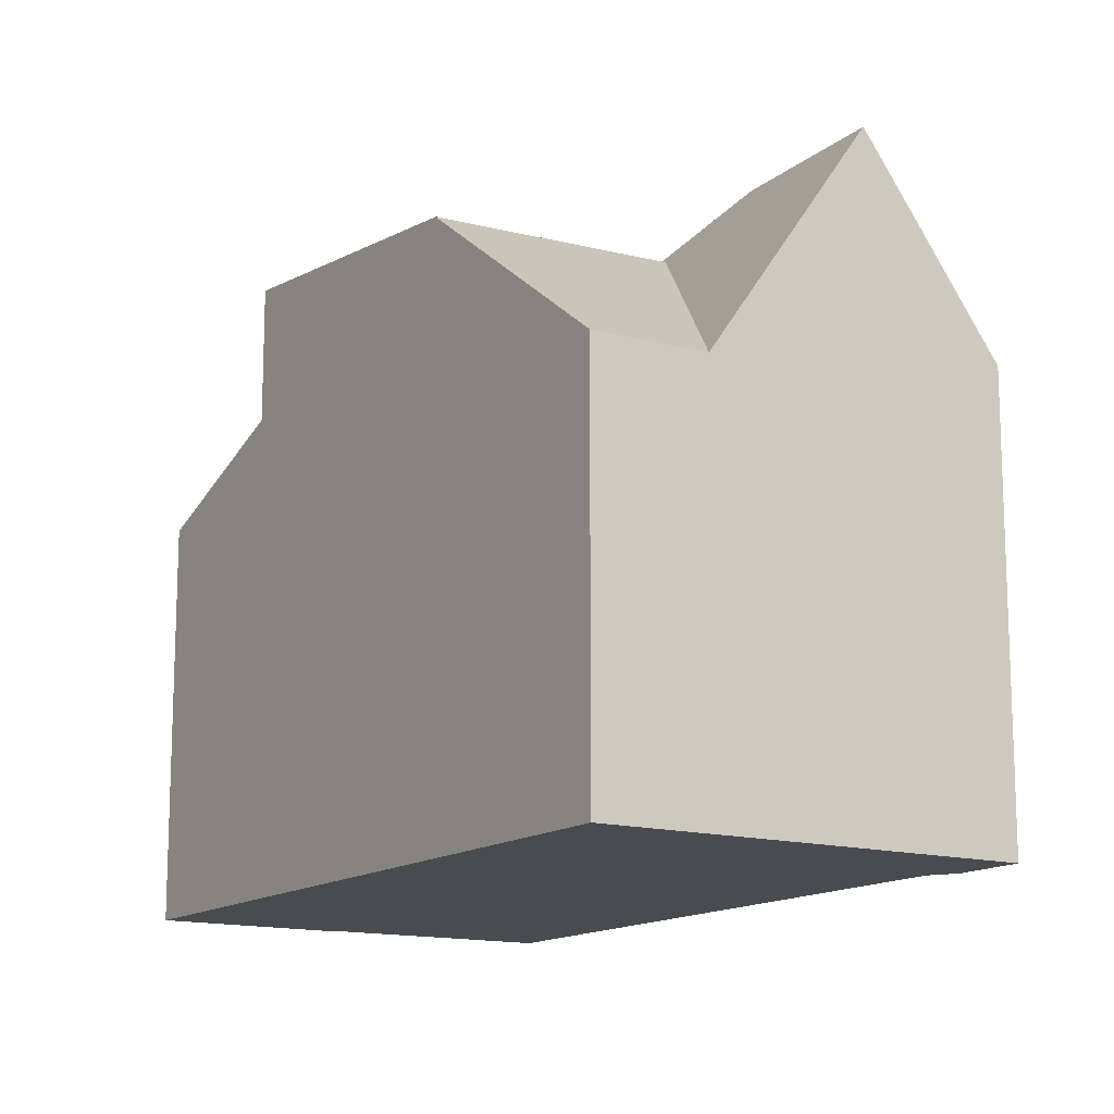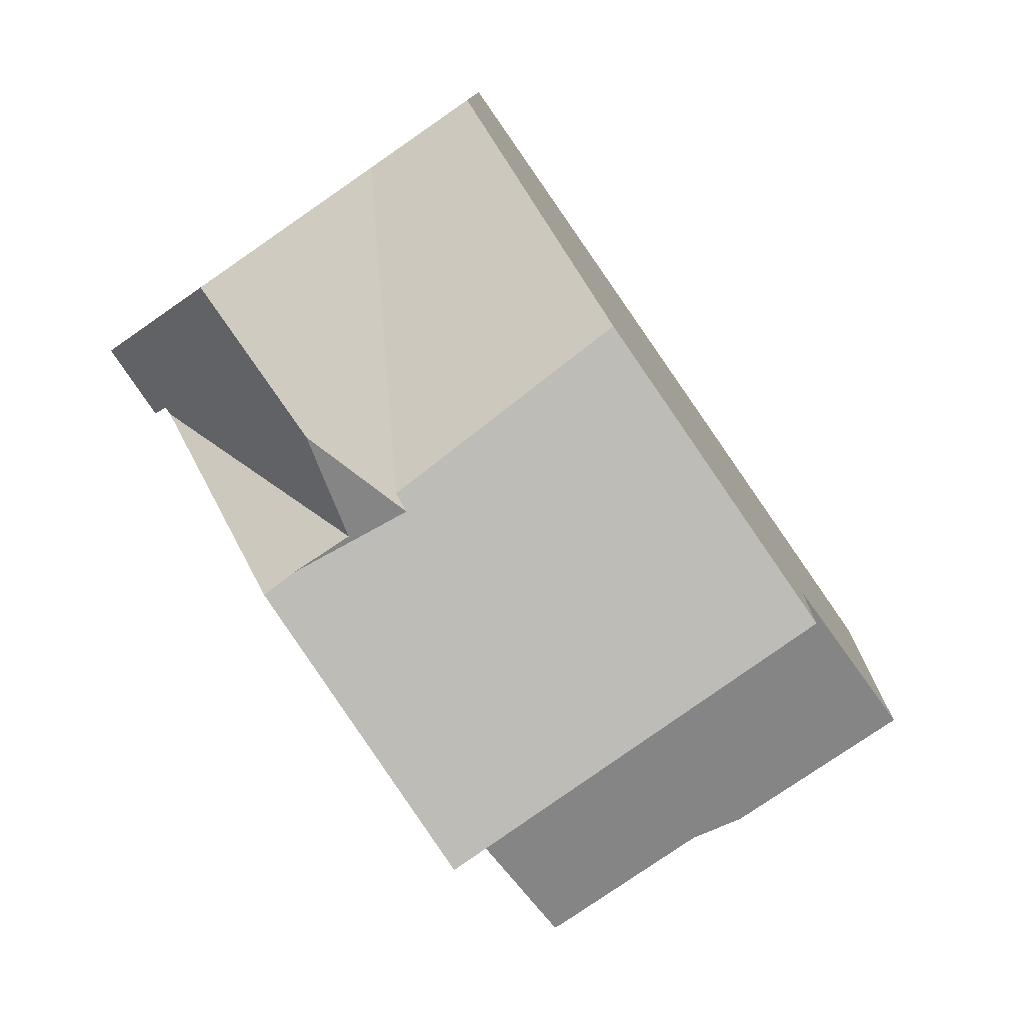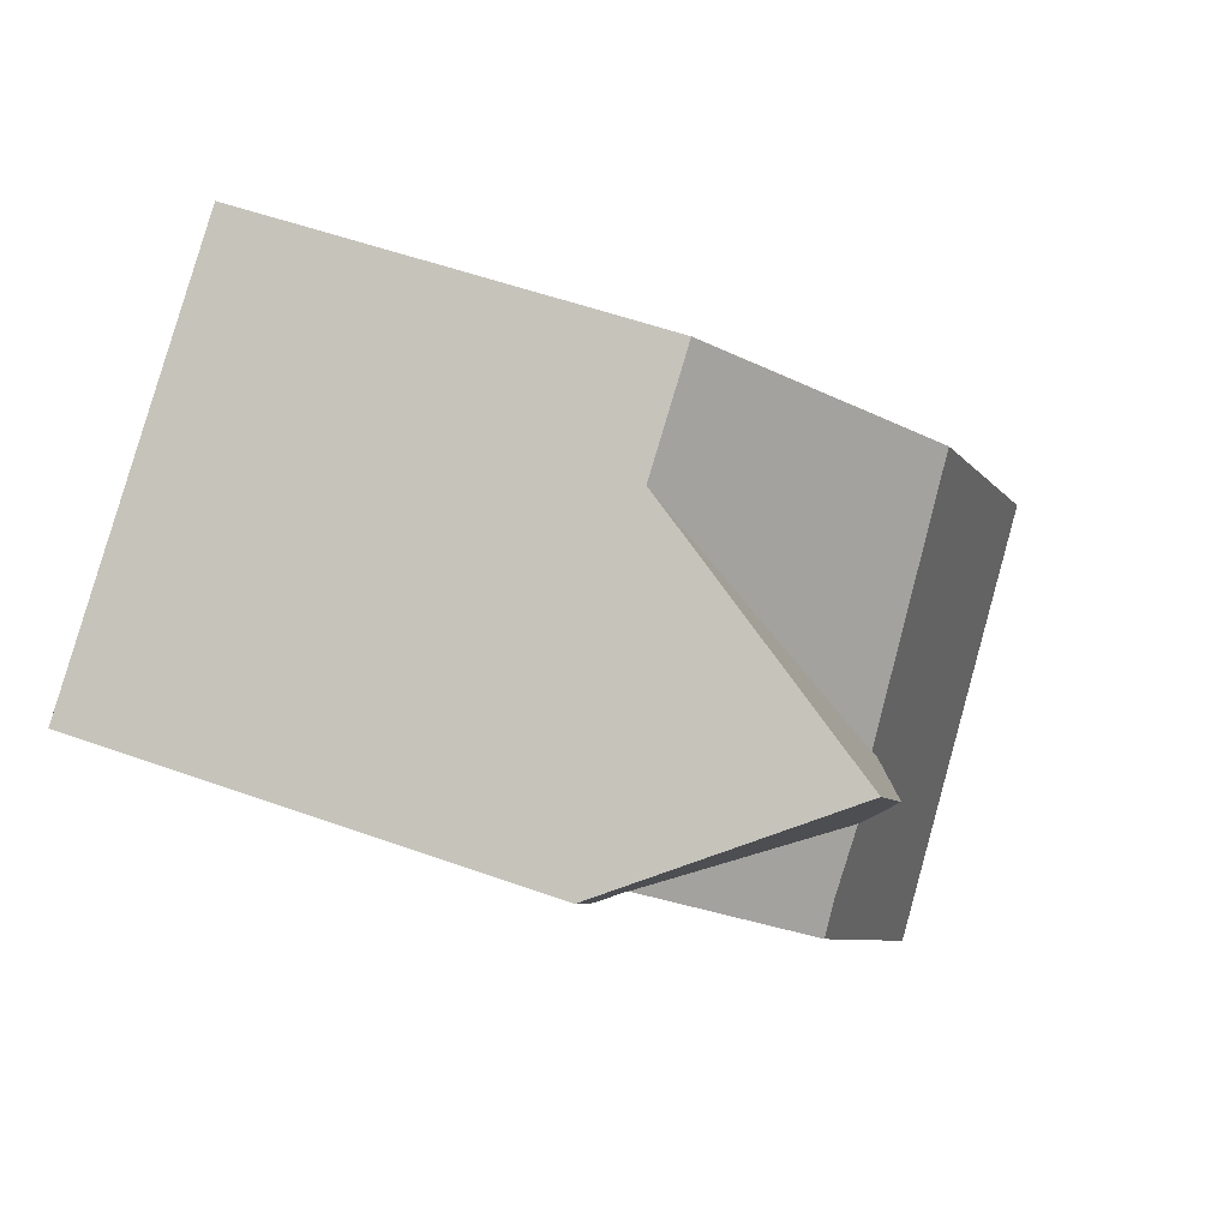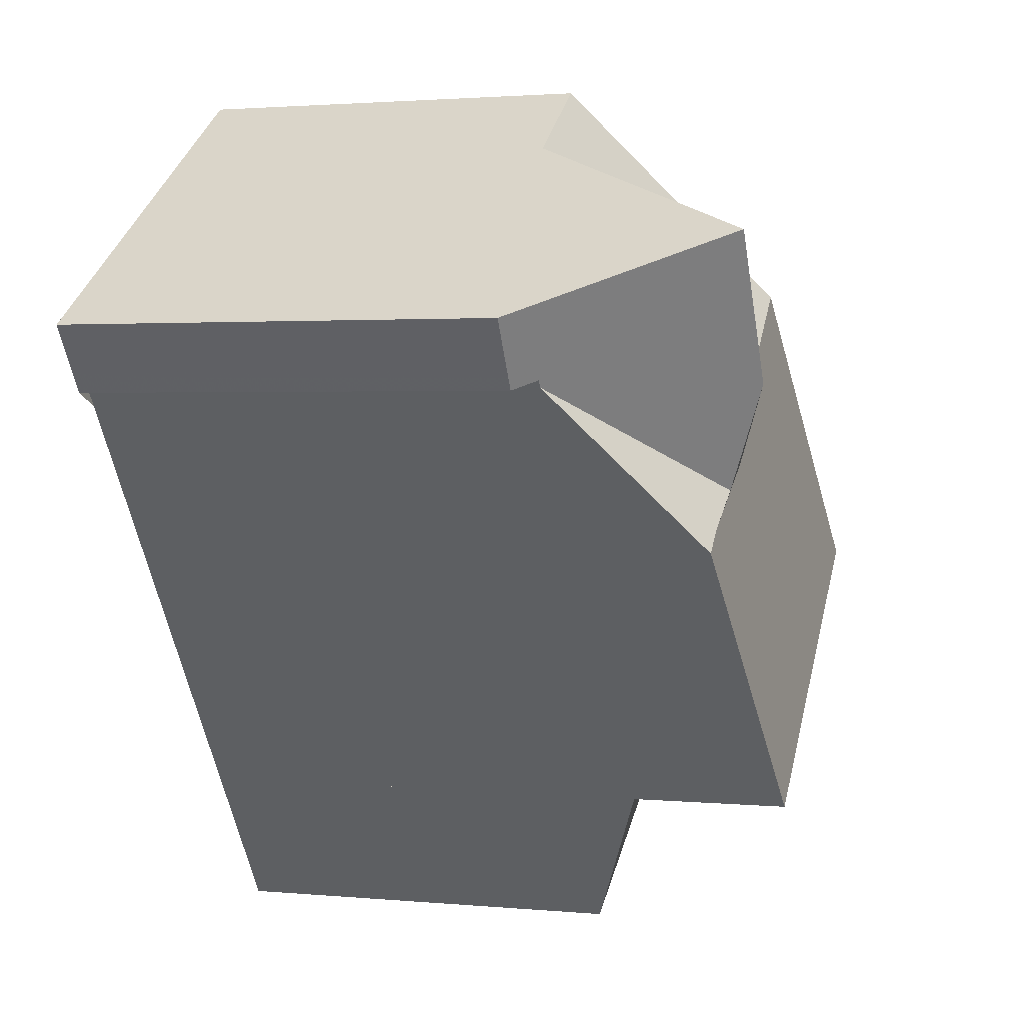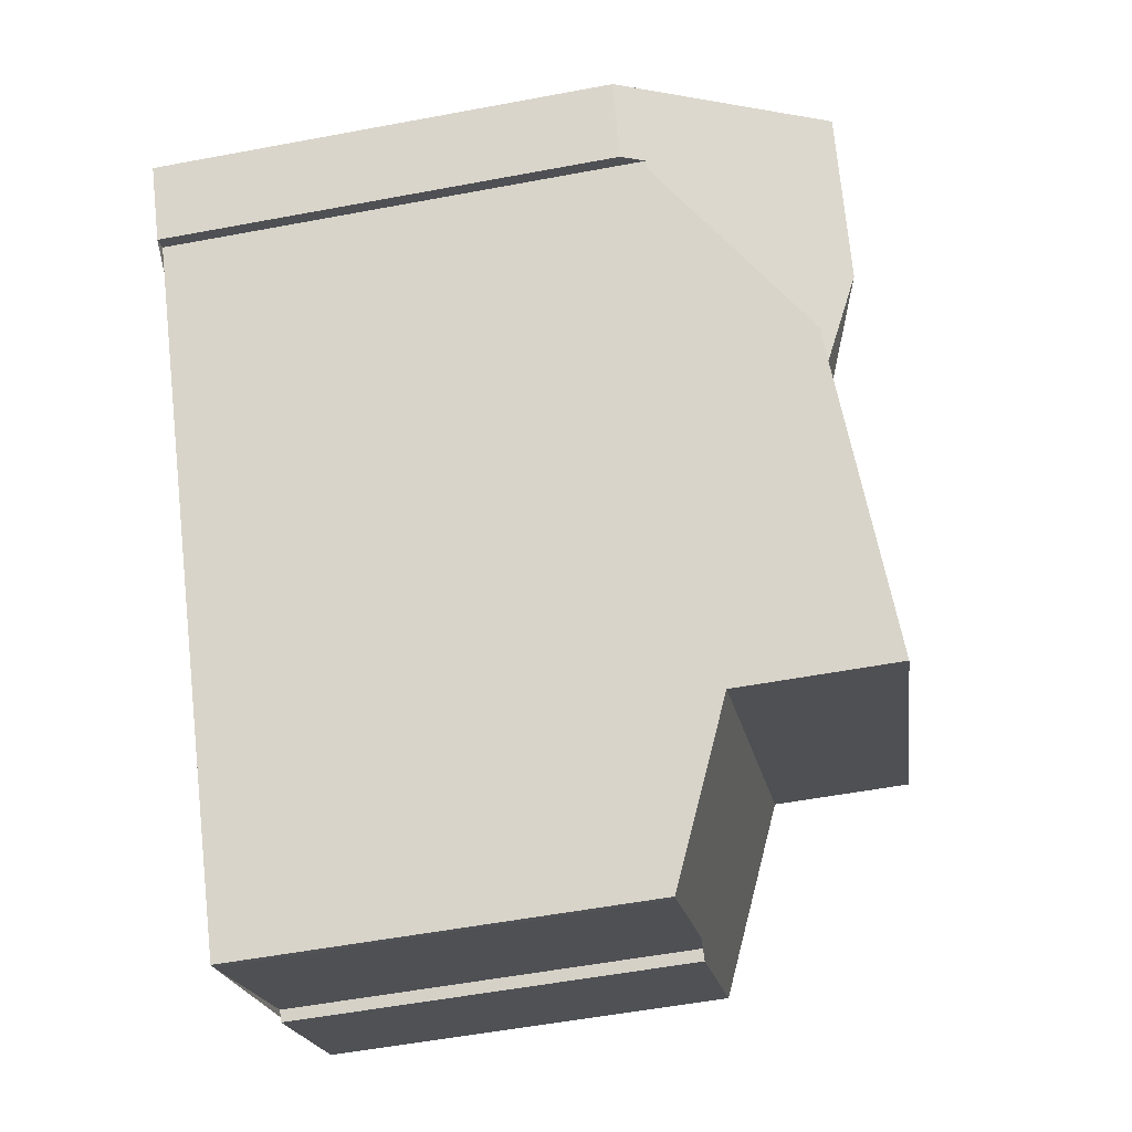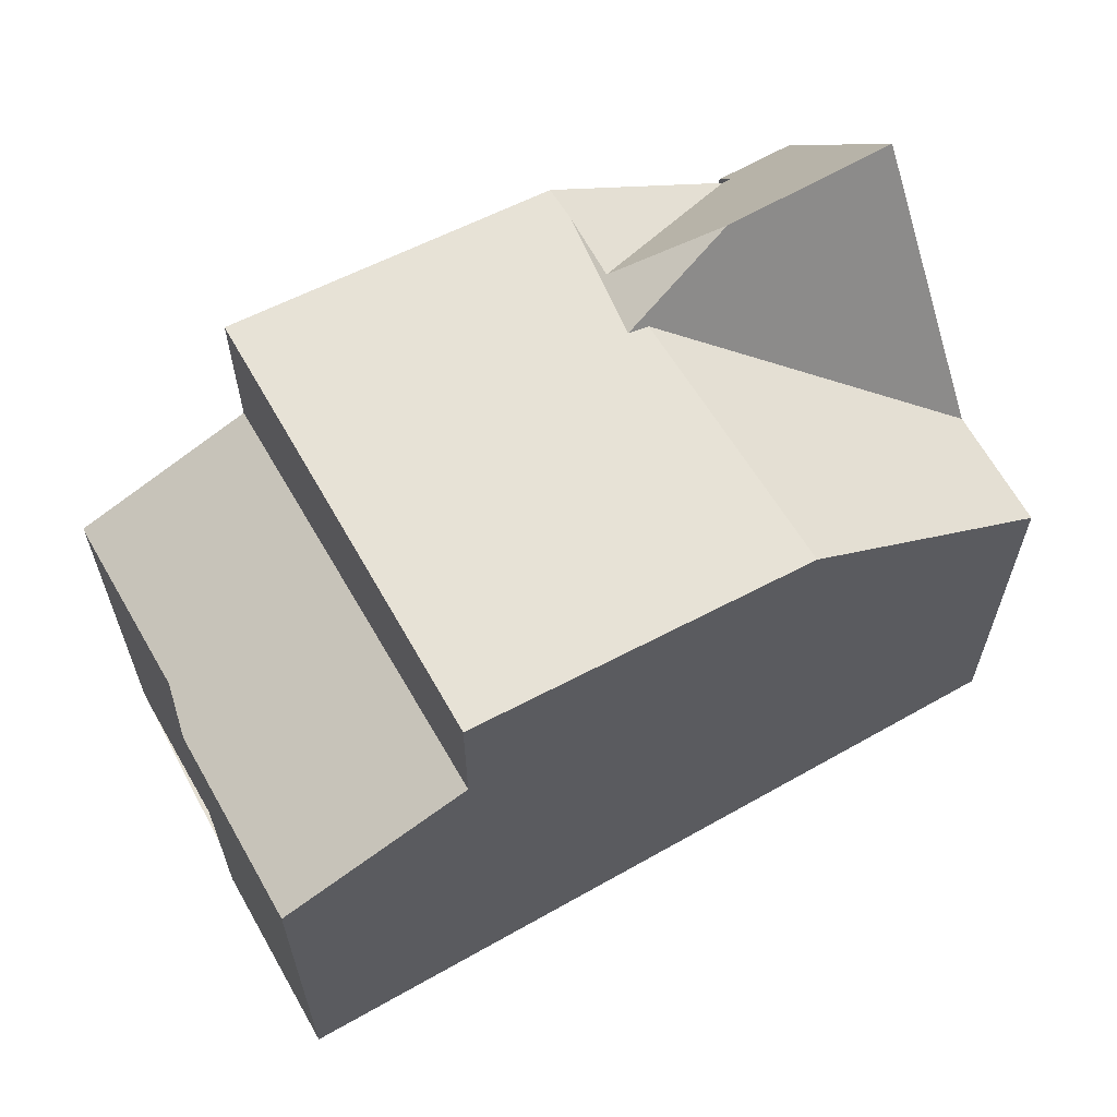
<metadata>
{"format":"obj","ext":"obj","renderer":"f3d","projection":"perspective","resolution":1024,"background":"white","views":[{"elev":-14.1,"azim":-177.7,"up":"+Z"},{"elev":10.9,"azim":0.9,"up":"+Y"},{"elev":52.4,"azim":-68.7,"up":"+Y"},{"elev":2.0,"azim":-71.0,"up":"+Y"},{"elev":-54.4,"azim":-78.7,"up":"+Y"},{"elev":65.3,"azim":95.1,"up":"+Z"}]}
</metadata>
<code>
v -770.2 -1005 5.3
v -772.3 -1007 5.28
v -772.4 -1007 5.341
v -774.8 -1008 5.31
v -774.9 -1008 5.311
v -776.1 -997.1 5.252
v -780 -1001 6.105
v -780.2 -1001 5.812
v -780.8 -1000 5.843
v -773.7 -1000 7.674
v -778.2 -1003 7.838
v -778.5 -1003 7.86
v -774.2 -999.8 7.597
v -776.7 -1002 7.786
v -776.9 -1002 7.76
v -777.4 -1002 7.811
v -778.5 -1003 7.86
v -774.2 -999.8 7.597
v -778.6 -998.8 7.412
v -779.8 -999.6 7.472
v -776.1 -1007 8.265
v -771.6 -1003 8.026
v -778.2 -1003 7.838
v -771.7 -1007 5.286
v -776.7 -1002 7.786
v -777.4 -1002 7.811
v -775.9 -1007 6.033
v -778.2 -1003 7.838
v -776.7 -1002 7.786
v -778.6 -1003 7.837
v -771.6 -1003 6.25
v -776.1 -1007 6.191
v -776.9 -1002 7.841
v -777.5 -1002 7.84
v -776.9 -1002 7.76
v -777.3 -997.9 5.268
v -780.4 -1001 5.821
v -780.1 -1001 6.031
v -779.9 -1001 6.104
v -777.5 -1002 7.799
v -776.9 -1002 7.76
v -776.9 -1002 7.841
v -777.3 -997.9 5.268
v -773.6 -1005 6.224
v -774.8 -1006 8.191
v -777.9 -1001 8.372
v -779.2 -999.2 8.416
v -777.5 -1002 7.84
v -777.5 -1002 7.799
v -779.9 -1001 6.104
v -776.1 -1007 6.192
v -774.8 -1006 8.196
v -777.9 -1001 8.372
v -777.9 -1001 8.372
v -779.2 -999.2 8.416
v -777.5 -1002 7.84
v -777.3 -998.3 5.49
v -777.3 -998.3 5.49
v -778.4 -999.1 7.443
v -780.6 -1001 5.834
v -779.6 -999.9 7.501
v -779 -999.5 8.41
v -779 -999.5 8.41
v -775.9 -997.3 5.474
v -774.2 -999.8 7.597
v -774.2 -999.8 7.597
v -774.5 -999.2 7.132
v -770.2 -1005 5.3
v -773.7 -1000 7.674
v -771.6 -1003 6.25
v -771.6 -1003 8.027
v -770.6 -1005 5.561
v -770.6 -1005 5.562
v -772.2 -1006 5.546
v -775.2 -1008 5.518
v -780.4 -1000 6.067
v -780.6 -1000 6.069
v -775.2 -1008 5.518
v -775.6 -1007 5.79
v -774.9 -1008 5.311
v -780 -1001 6.064
v -775.7 -997.5 5.636
v -777.3 -998.6 5.662
v -777.3 -998.6 5.662
v -780.4 -1001 5.825
v -780.3 -1001 6.066
v -778.3 -999.3 7.468
v -779.4 -1000 7.525
v -778.9 -999.7 8.405
v -778.9 -999.7 8.405
v -771.6 -1003 8.027
v -774.8 -1006 8.191
v -771.6 -1003 6.25
v -771.6 -1003 6.25
v -773.6 -1005 6.224
v -776.1 -1007 6.192
v -774.8 -1006 8.196
v -776.1 -1007 8.265
v -771.6 -1003 8.026
v -776.1 -1007 6.191
v -770.2 -1005 5.3
v -770.2 -1005 5.3
v -770.2 -1005 0
v -770.2 -1005 0
v -772.4 -1007 5.341
v -772.3 -1007 5.28
v -772.3 -1007 0
v -772.4 -1007 0
v -774.8 -1008 5.31
v -772.4 -1007 5.341
v -772.4 -1007 0
v -774.8 -1008 0
v -774.9 -1008 5.311
v -774.8 -1008 5.31
v -774.8 -1008 0
v -774.9 -1008 0
v -775.2 -1008 5.518
v -774.9 -1008 5.311
v -774.9 -1008 0
v -775.2 -1008 0
v -775.9 -997.3 5.474
v -776.1 -997.1 5.252
v -776.1 -997.1 0
v -775.9 -997.3 0
v -780 -1001 6.064
v -780 -1001 6.105
v -780 -1001 0
v -780 -1001 0
v -780.4 -1001 5.821
v -780.2 -1001 5.812
v -780.2 -1001 0
v -780.4 -1001 0
v -780.6 -1000 6.069
v -780.8 -1000 5.843
v -780.8 -1000 0
v -780.6 -1000 0
v -771.6 -1003 8.026
v -773.7 -1000 7.674
v -773.7 -1000 -8.882e-16
v -771.6 -1003 -1.776e-15
v -773.7 -1000 7.674
v -774.2 -999.8 7.597
v -774.2 -999.8 0
v -773.7 -1000 -8.882e-16
v -778.6 -1003 7.837
v -778.5 -1003 7.86
v -778.5 -1003 8.882e-16
v -778.6 -1003 -8.882e-16
v -777.3 -997.9 5.268
v -778.6 -998.8 7.412
v -778.6 -998.8 0
v -777.3 -997.9 0
v -779.2 -999.2 8.416
v -779.8 -999.6 7.472
v -779.8 -999.6 0
v -779.2 -999.2 0
v -772.3 -1007 5.28
v -771.7 -1007 5.286
v -771.7 -1007 0
v -772.3 -1007 0
v -776.1 -1007 6.191
v -775.9 -1007 6.033
v -775.9 -1007 0
v -776.1 -1007 0
v -779.9 -1001 6.104
v -778.6 -1003 7.837
v -778.6 -1003 -8.882e-16
v -779.9 -1001 0
v -780.4 -1001 5.825
v -780.4 -1001 5.821
v -780.4 -1001 0
v -780.4 -1001 8.882e-16
v -780.2 -1001 5.812
v -780.1 -1001 6.031
v -780.1 -1001 0
v -780.2 -1001 0
v -780 -1001 6.105
v -779.9 -1001 6.104
v -779.9 -1001 0
v -780 -1001 0
v -776.1 -997.1 5.252
v -777.3 -997.9 5.268
v -777.3 -997.9 0
v -776.1 -997.1 0
v -778.6 -998.8 7.412
v -779.2 -999.2 8.416
v -779.2 -999.2 0
v -778.6 -998.8 0
v -780.8 -1000 5.843
v -780.6 -1001 5.834
v -780.6 -1001 0
v -780.8 -1000 0
v -775.7 -997.5 5.636
v -775.9 -997.3 5.474
v -775.9 -997.3 0
v -775.7 -997.5 0
v -774.2 -999.8 7.597
v -774.5 -999.2 7.132
v -774.5 -999.2 8.882e-16
v -774.2 -999.8 0
v -771.7 -1007 5.286
v -770.2 -1005 5.3
v -770.2 -1005 0
v -771.7 -1007 0
v -770.2 -1005 5.3
v -770.6 -1005 5.562
v -770.6 -1005 -8.882e-16
v -770.2 -1005 0
v -775.6 -1007 5.79
v -775.2 -1008 5.518
v -775.2 -1008 0
v -775.6 -1007 0
v -779.8 -999.6 7.472
v -780.6 -1000 6.069
v -780.6 -1000 0
v -779.8 -999.6 0
v -775.9 -1007 6.033
v -775.6 -1007 5.79
v -775.6 -1007 0
v -775.9 -1007 0
v -774.9 -1008 5.311
v -774.9 -1008 5.311
v -774.9 -1008 0
v -774.9 -1008 0
v -780.1 -1001 6.031
v -780 -1001 6.064
v -780 -1001 0
v -780.1 -1001 0
v -774.5 -999.2 7.132
v -775.7 -997.5 5.636
v -775.7 -997.5 0
v -774.5 -999.2 8.882e-16
v -780.6 -1001 5.834
v -780.4 -1001 5.825
v -780.4 -1001 8.882e-16
v -780.6 -1001 0
v -770.6 -1005 5.562
v -771.6 -1003 6.25
v -771.6 -1003 0
v -770.6 -1005 -8.882e-16
v -778.5 -1003 7.86
v -776.1 -1007 8.265
v -776.1 -1007 0
v -778.5 -1003 8.882e-16
v -776.1 -997.1 0
v -770.2 -1005 0
v -772.3 -1007 0
v -772.4 -1007 0
v -774.8 -1008 0
v -774.9 -1008 0
v -780 -1001 0
v -780.2 -1001 0
v -780.8 -1000 0
f 72 68 24 74
f 97 16 14 92
f 91 69 10 99
f 65 13 10 69
f 96 27 100
f 78 74 24 2 3 4 80
f 38 8 37
f 28 17 30
f 35 29 33
f 51 44 45 52
f 84 35 87
f 88 40 39 7 81 86
f 26 23 56
f 57 43 6 64
f 70 31 22 71
f 90 46 34 40 88
f 48 28 49
f 49 28 30 50
f 52 21 32 51
f 87 35 33 54 89
f 56 42 25 26
f 53 42 56
f 59 19 36 58
f 77 20 61 76
f 67 18 66
f 61 20 47 63
f 62 55 19 59
f 83 57 64 82
f 73 1 68 72
f 92 14 69 91
f 69 14 15 65
f 71 45 44 70
f 94 73 72 93
f 93 72 74 95
f 95 74 78 79 27 96
f 76 60 9 77
f 78 75 79
f 98 12 11 16 97
f 80 5 75 78
f 86 81 38 37 85
f 82 67 66 41 83
f 85 60 76 86
f 87 59 58 84
f 86 76 61 88
f 88 61 63 90
f 89 62 59 87
f 102 103 104 101
f 106 107 108 105
f 110 111 112 109
f 114 115 116 113
f 118 119 120 117
f 122 123 124 121
f 126 127 128 125
f 130 131 132 129
f 134 135 136 133
f 138 139 140 137
f 142 143 144 141
f 146 147 148 145
f 150 151 152 149
f 154 155 156 153
f 158 159 160 157
f 162 163 164 161
f 166 167 168 165
f 170 171 172 169
f 174 175 176 173
f 178 179 180 177
f 182 183 184 181
f 186 187 188 185
f 190 191 192 189
f 194 195 196 193
f 198 199 200 197
f 202 203 204 201
f 206 207 208 205
f 210 211 212 209
f 214 215 216 213
f 218 219 220 217
f 222 223 224 221
f 226 227 228 225
f 230 231 232 229
f 234 235 236 233
f 238 239 240 237
f 242 243 244 241
f 246 247 248 249 250 251 252 253 245

</code>
